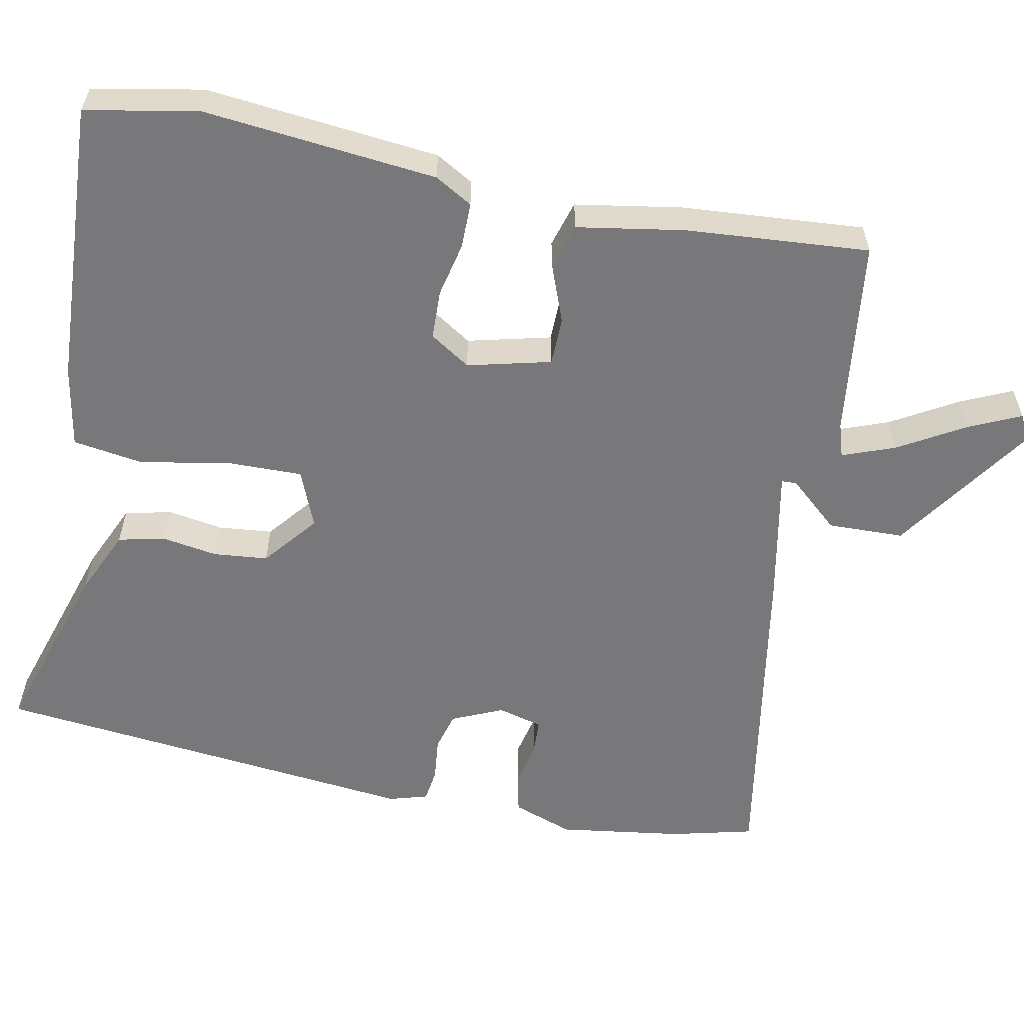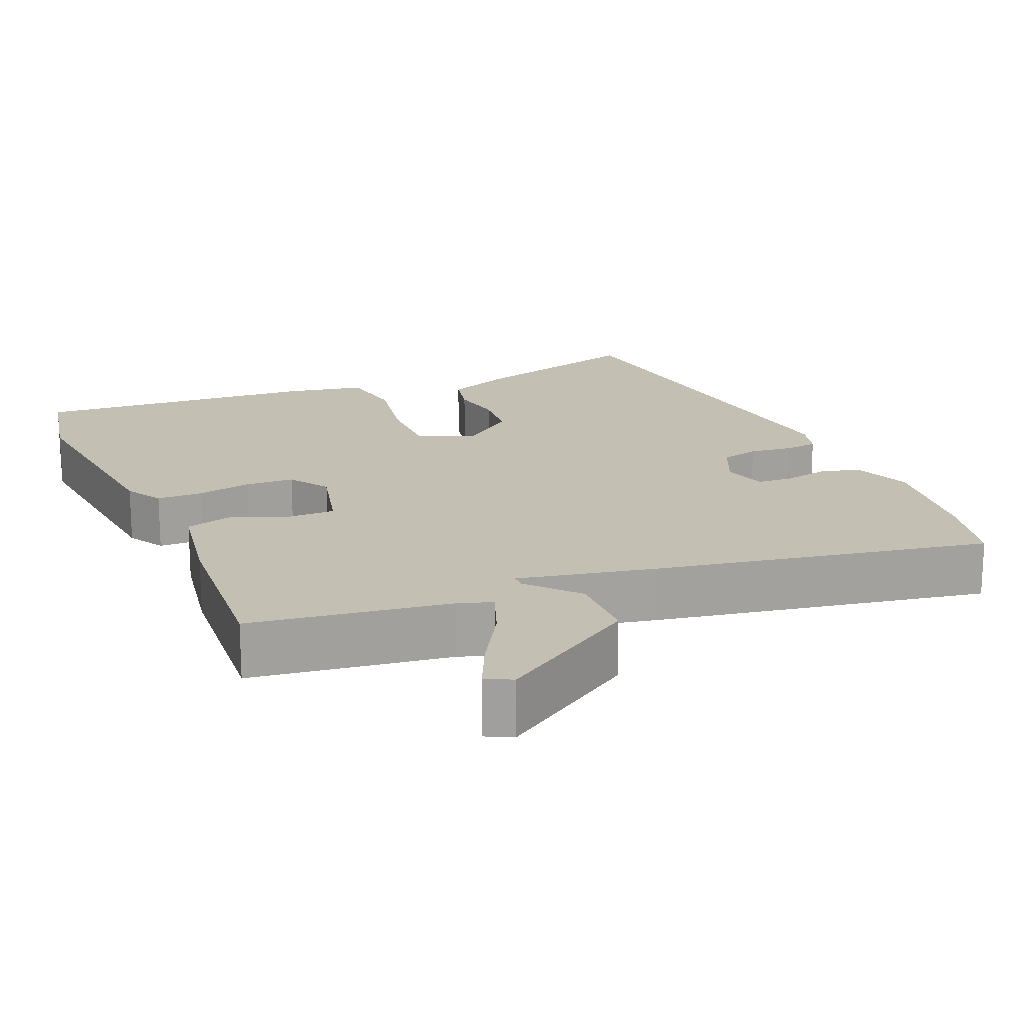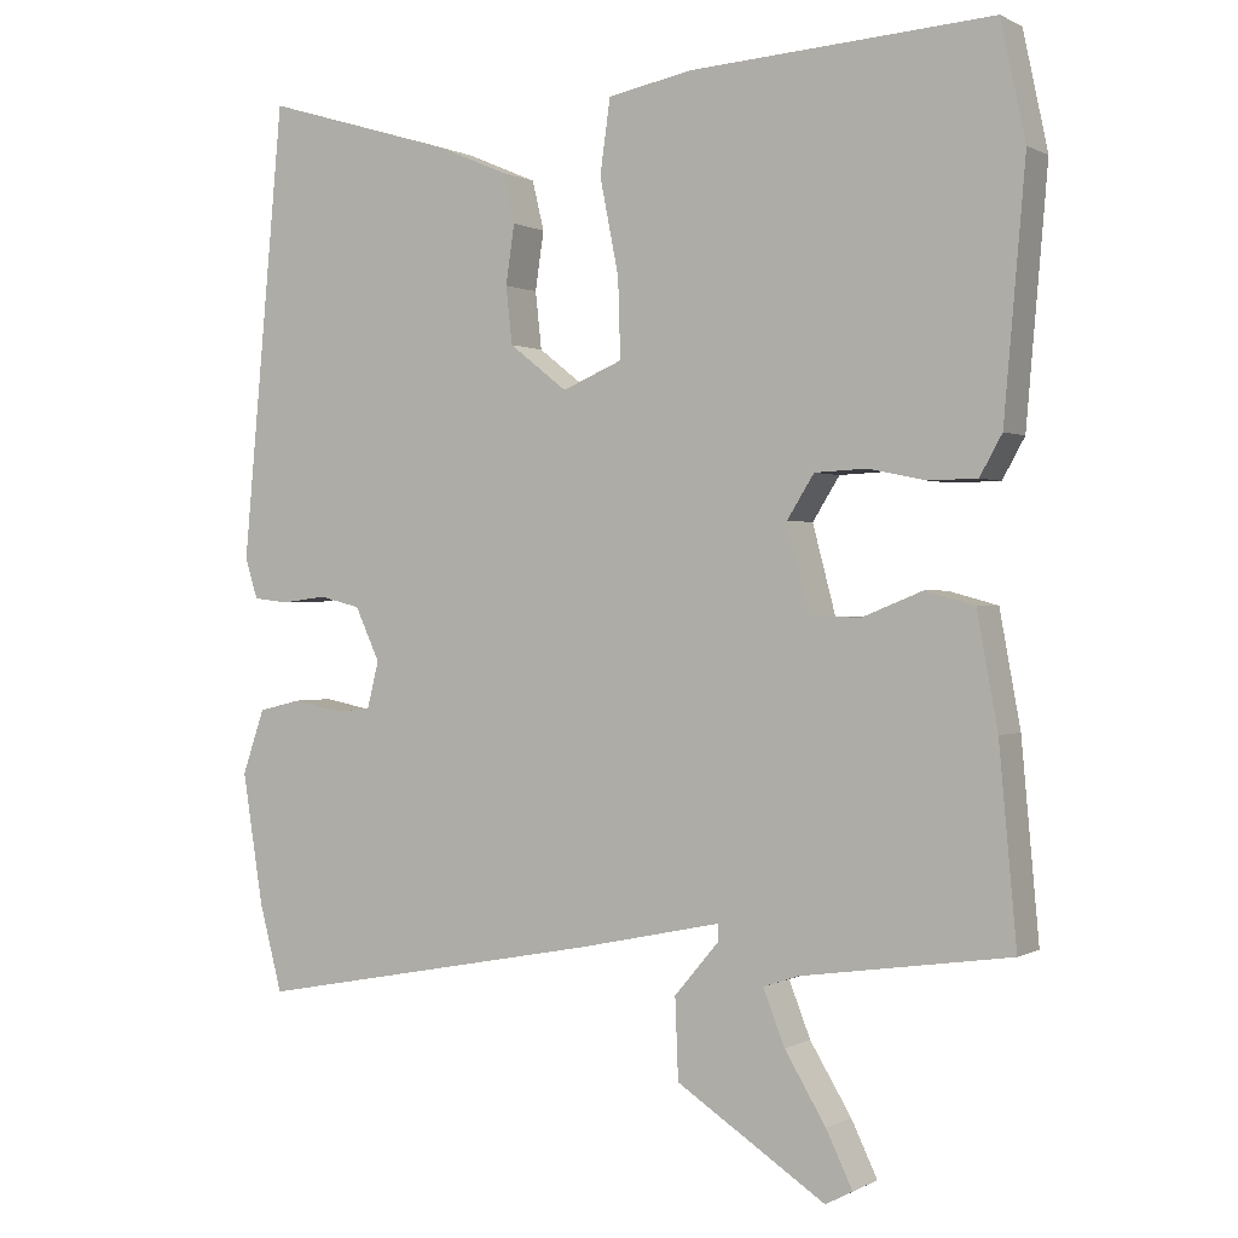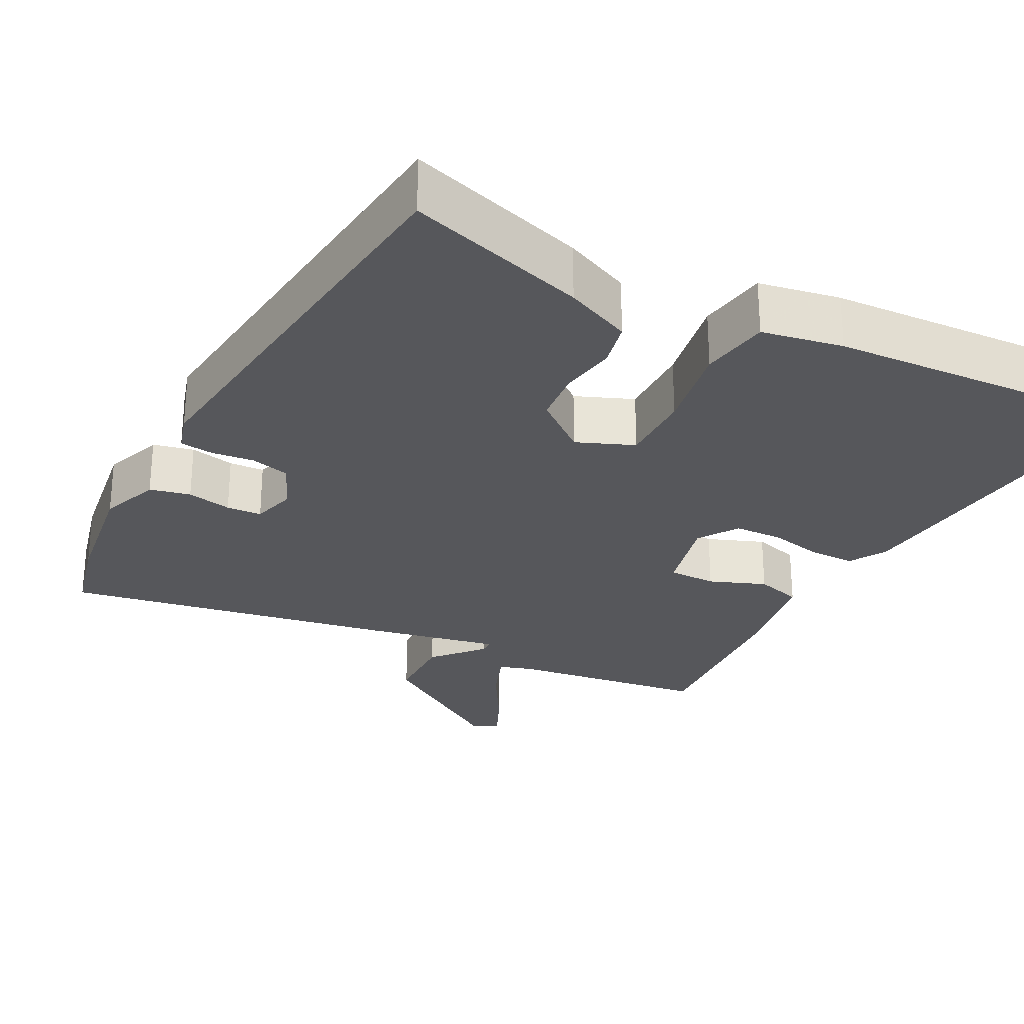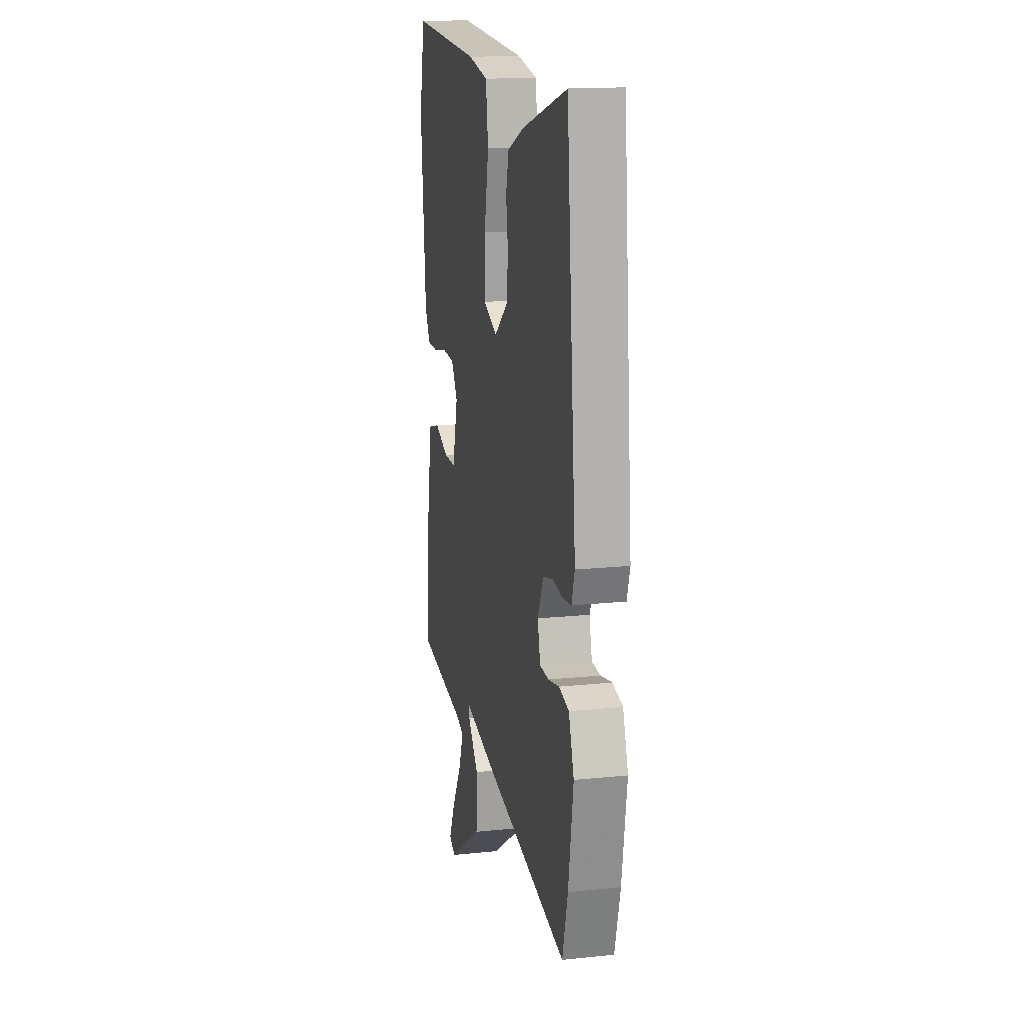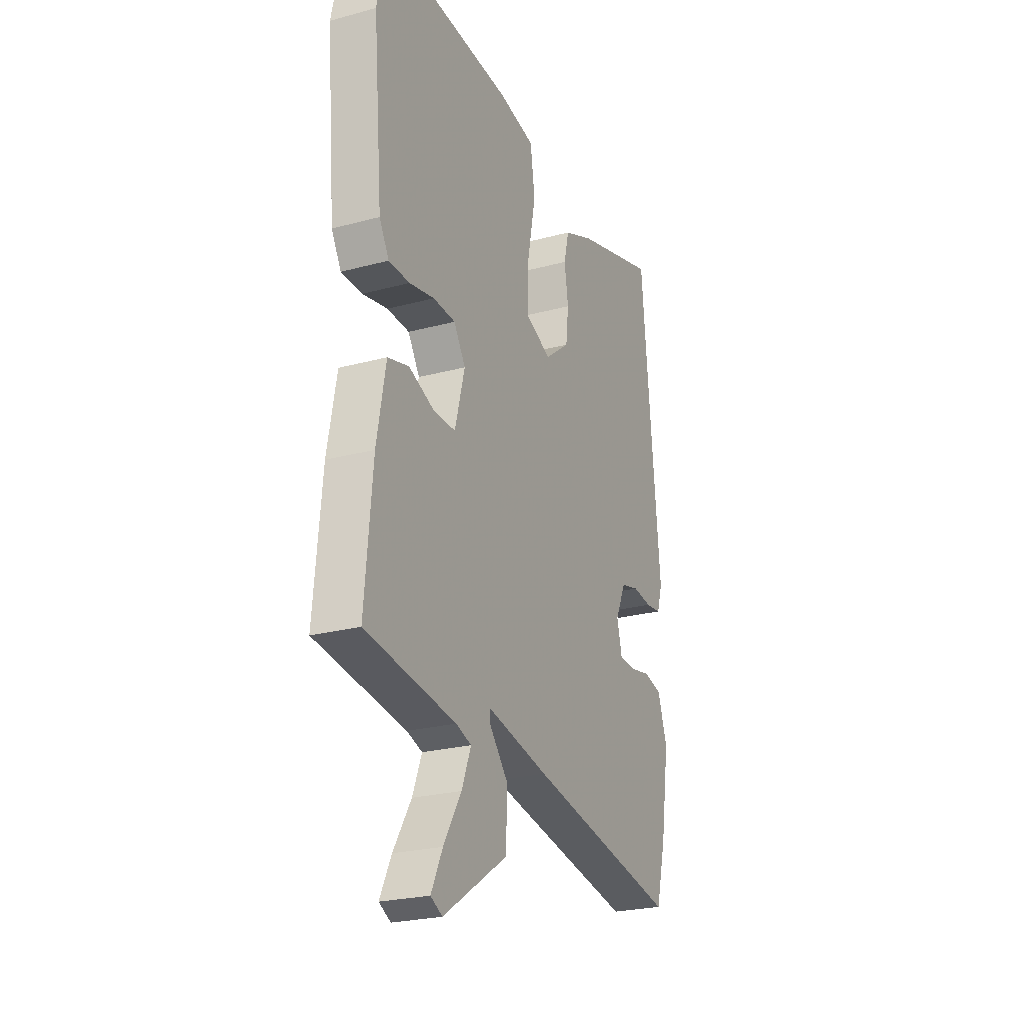
<metadata>
{"format":"obj","ext":"obj","renderer":"f3d","projection":"perspective","resolution":1024,"background":"white","views":[{"elev":-57.6,"azim":77.9,"up":"+Y"},{"elev":17.8,"azim":156.3,"up":"+Y"},{"elev":0.3,"azim":28.8,"up":"+Z"},{"elev":-27.4,"azim":-28.4,"up":"+Y"},{"elev":16.0,"azim":-102.2,"up":"+Z"},{"elev":-24.3,"azim":114.0,"up":"+Z"}]}
</metadata>
<code>
v -0.474 0.07 0.527
v -0.233 0.07 0.455
v -0.144 0.07 0.417
v -0.129 0.07 0.355
v -0.14 0.07 0.281
v -0.132 0.07 0.209
v -0.059 0.07 0.152
v 0.017 0.07 0.184
v 0.014 0.07 0.283
v -0.01 0.07 0.403
v 0.003 0.07 0.496
v 0.111 0.07 0.517
v 0.491 0.07 0.542
v 0.522 0.07 0.396
v 0.495 0.07 0.085
v 0.467 0.07 0.035
v 0.406 0.07 0.034
v 0.333 0.07 0.049
v 0.268 0.07 0.046
v 0.234 0.07 -0.008
v 0.263 0.07 -0.118
v 0.327 0.07 -0.118
v 0.402 0.07 -0.088
v 0.464 0.07 -0.105
v 0.49 0.07 -0.247
v 0.512 0.07 -0.489
v 0.249 0.07 -0.527
v 0.204 0.07 -0.542
v 0.231 0.07 -0.611
v 0.283 0.07 -0.697
v 0.316 0.07 -0.766
v 0.282 0.07 -0.784
v 0.094 0.07 -0.661
v 0.09 0.07 -0.56
v 0.147 0.07 -0.493
v 0.146 0.07 -0.473
v -0.034 0.07 -0.511
v -0.475 0.07 -0.594
v -0.504 0.07 -0.484
v -0.53 0.07 -0.319
v -0.502 0.07 -0.238
v -0.448 0.07 -0.225
v -0.388 0.07 -0.237
v -0.341 0.07 -0.234
v -0.326 0.07 -0.174
v -0.357 0.07 -0.107
v -0.409 0.07 -0.094
v -0.466 0.07 -0.101
v -0.511 0.07 -0.096
v -0.527 0.07 -0.045
v -0.474 0 0.527
v -0.233 0 0.455
v -0.144 0 0.417
v -0.129 0 0.355
v -0.14 0 0.281
v -0.132 0 0.209
v -0.059 0 0.152
v 0.017 0 0.184
v 0.014 0 0.283
v -0.01 0 0.403
v 0.003 0 0.496
v 0.111 0 0.517
v 0.491 0 0.542
v 0.522 0 0.396
v 0.495 0 0.085
v 0.467 0 0.035
v 0.406 0 0.034
v 0.333 0 0.049
v 0.268 0 0.046
v 0.234 0 -0.008
v 0.263 0 -0.118
v 0.327 0 -0.118
v 0.402 0 -0.088
v 0.464 0 -0.105
v 0.49 0 -0.247
v 0.512 0 -0.489
v 0.249 0 -0.527
v 0.204 0 -0.542
v 0.231 0 -0.611
v 0.283 0 -0.697
v 0.316 0 -0.766
v 0.282 0 -0.784
v 0.094 0 -0.661
v 0.09 0 -0.56
v 0.147 0 -0.493
v 0.146 0 -0.473
v -0.034 0 -0.511
v -0.475 0 -0.594
v -0.504 0 -0.484
v -0.53 0 -0.319
v -0.502 0 -0.238
v -0.448 0 -0.225
v -0.388 0 -0.237
v -0.341 0 -0.234
v -0.326 0 -0.174
v -0.357 0 -0.107
v -0.409 0 -0.094
v -0.466 0 -0.101
v -0.511 0 -0.096
v -0.527 0 -0.045
f 3 4 5
f 2 3 5
f 1 2 5
f 50 1 5
f 49 50 5
f 48 49 5
f 47 48 5
f 46 47 5 6
f 45 46 6 7
f 44 45 7 8
f 41 42 43
f 40 41 43
f 39 40 43
f 38 39 43
f 37 38 43
f 36 37 43
f 36 43 44
f 33 34 35
f 32 33 35
f 31 32 35
f 30 31 35
f 29 30 35
f 28 29 35 36
f 27 28 36
f 26 27 36
f 25 26 36
f 24 25 36
f 23 24 36
f 22 23 36
f 21 22 36 44
f 16 17 18
f 15 16 18
f 14 15 18
f 13 14 18
f 12 13 18
f 11 12 18
f 10 11 18
f 9 10 18
f 8 9 18 19
f 20 21 44 8
f 8 19 20
f 55 54 53
f 55 53 52
f 55 52 51
f 55 51 100
f 55 100 99
f 55 99 98
f 55 98 97
f 56 55 97 96
f 57 56 96 95
f 58 57 95 94
f 93 92 91
f 93 91 90
f 93 90 89
f 93 89 88
f 93 88 87
f 93 87 86
f 94 93 86
f 85 84 83
f 85 83 82
f 85 82 81
f 85 81 80
f 85 80 79
f 86 85 79 78
f 86 78 77
f 86 77 76
f 86 76 75
f 86 75 74
f 86 74 73
f 86 73 72
f 94 86 72 71
f 68 67 66
f 68 66 65
f 68 65 64
f 68 64 63
f 68 63 62
f 68 62 61
f 68 61 60
f 68 60 59
f 69 68 59 58
f 58 94 71 70
f 70 69 58
f 1 51 52 2
f 2 52 53 3
f 3 53 54 4
f 4 54 55 5
f 5 55 56 6
f 6 56 57 7
f 7 57 58 8
f 8 58 59 9
f 9 59 60 10
f 10 60 61 11
f 11 61 62 12
f 12 62 63 13
f 13 63 64 14
f 14 64 65 15
f 15 65 66 16
f 16 66 67 17
f 17 67 68 18
f 18 68 69 19
f 19 69 70 20
f 20 70 71 21
f 21 71 72 22
f 22 72 73 23
f 23 73 74 24
f 24 74 75 25
f 25 75 76 26
f 26 76 77 27
f 27 77 78 28
f 28 78 79 29
f 29 79 80 30
f 30 80 81 31
f 31 81 82 32
f 32 82 83 33
f 33 83 84 34
f 34 84 85 35
f 35 85 86 36
f 36 86 87 37
f 37 87 88 38
f 38 88 89 39
f 39 89 90 40
f 40 90 91 41
f 41 91 92 42
f 42 92 93 43
f 43 93 94 44
f 44 94 95 45
f 45 95 96 46
f 46 96 97 47
f 47 97 98 48
f 48 98 99 49
f 49 99 100 50
f 50 100 51 1

</code>
